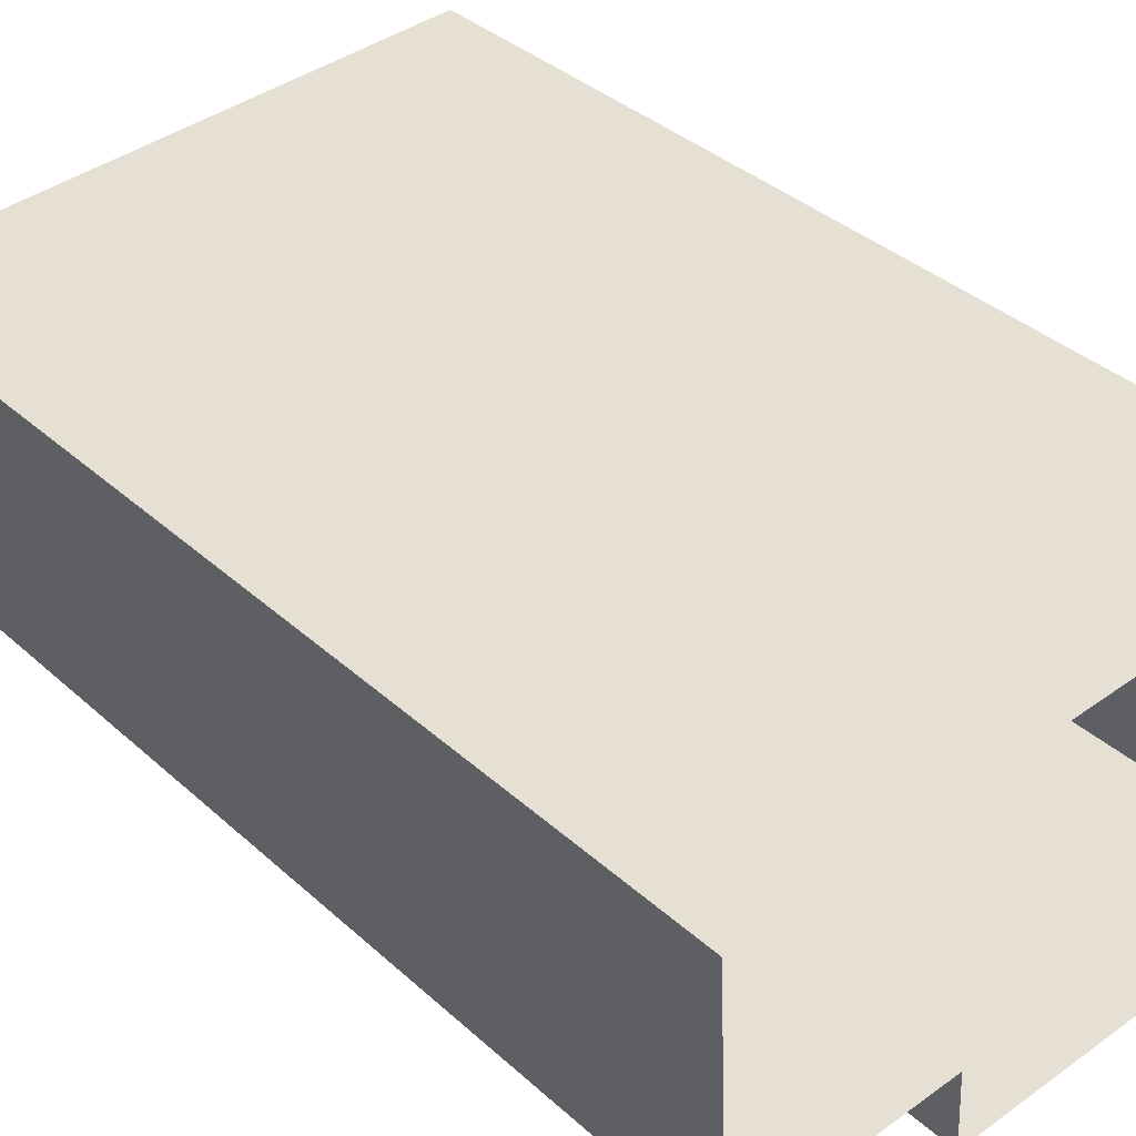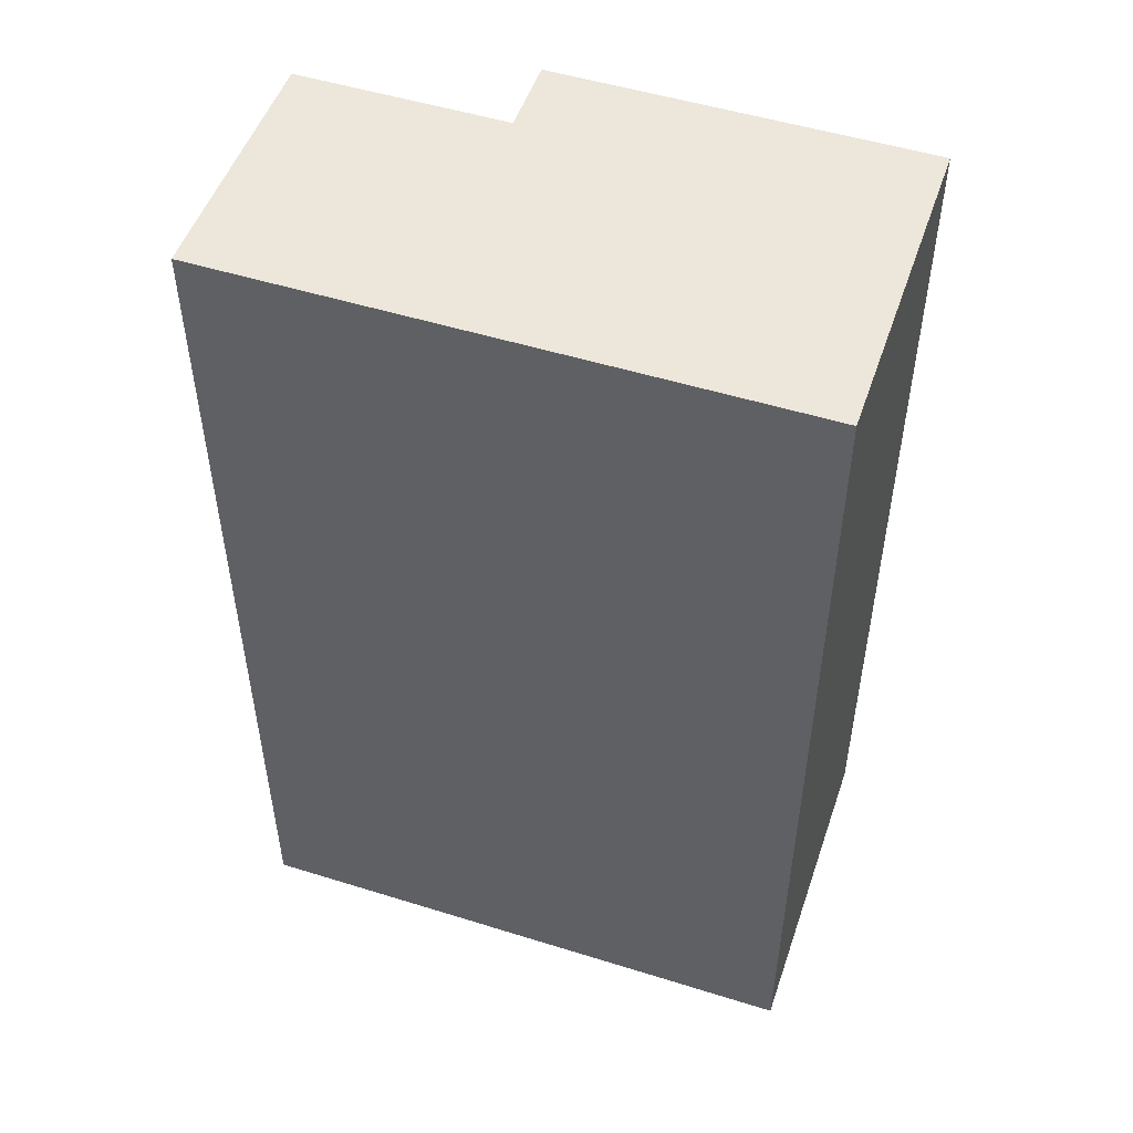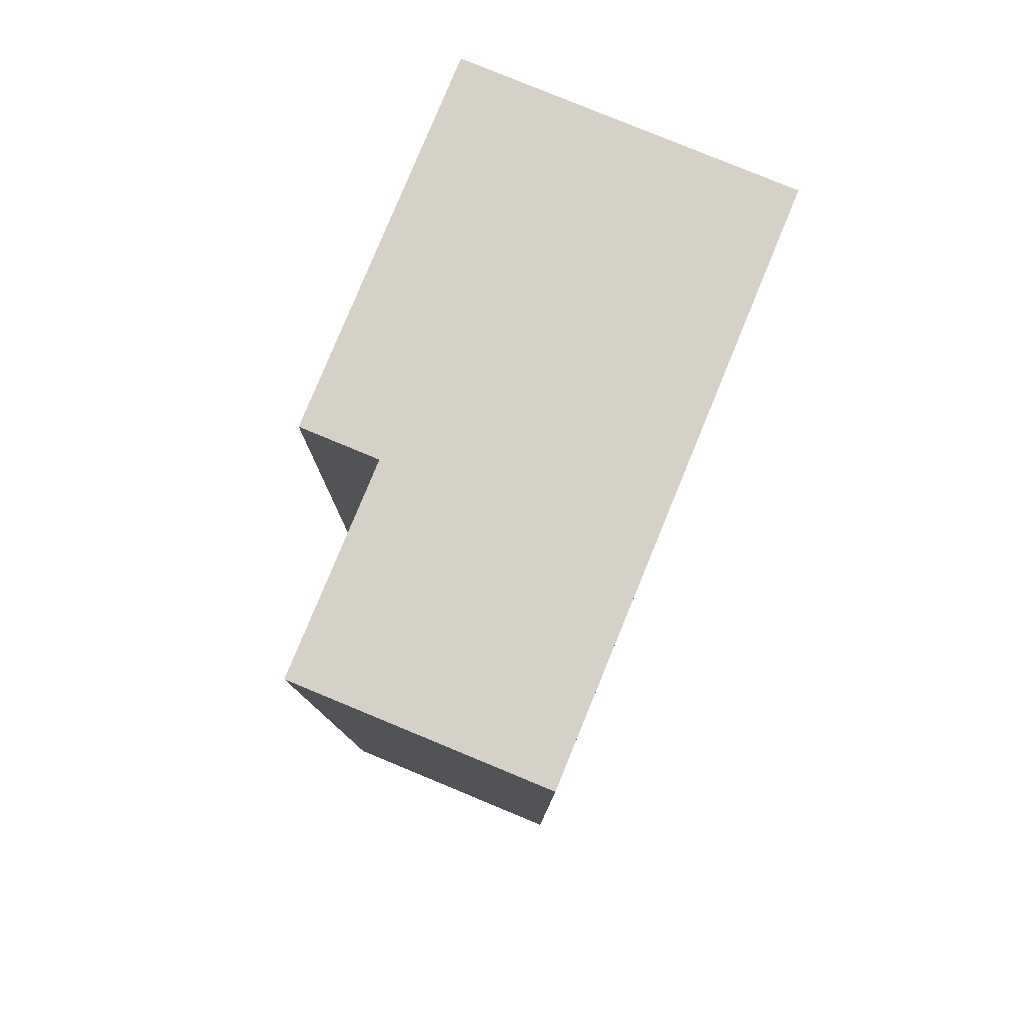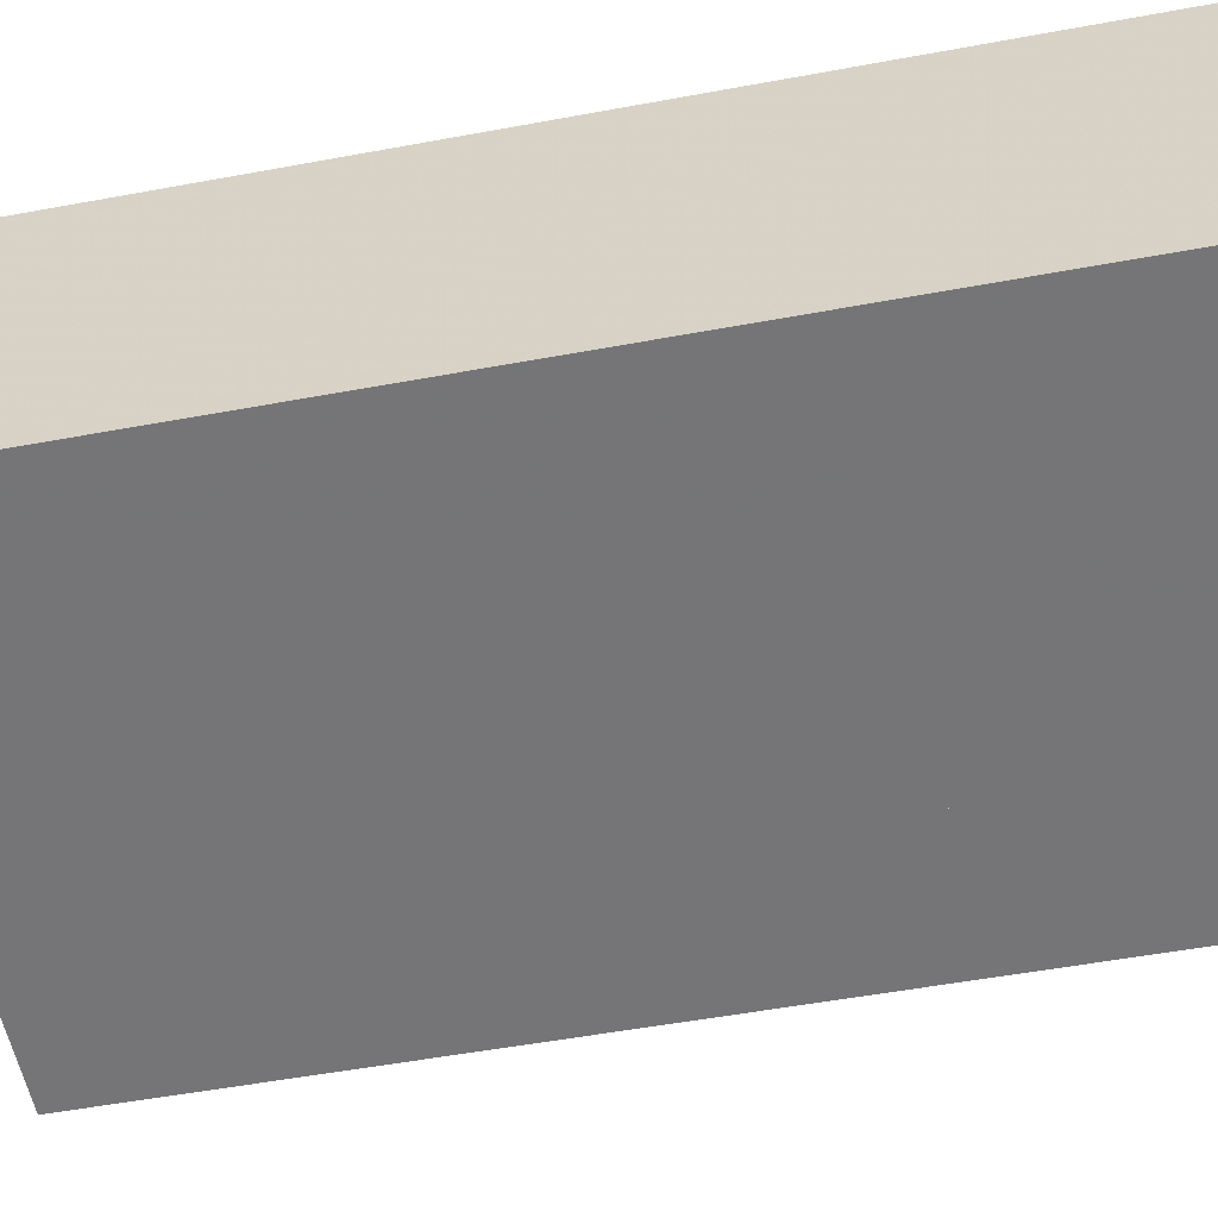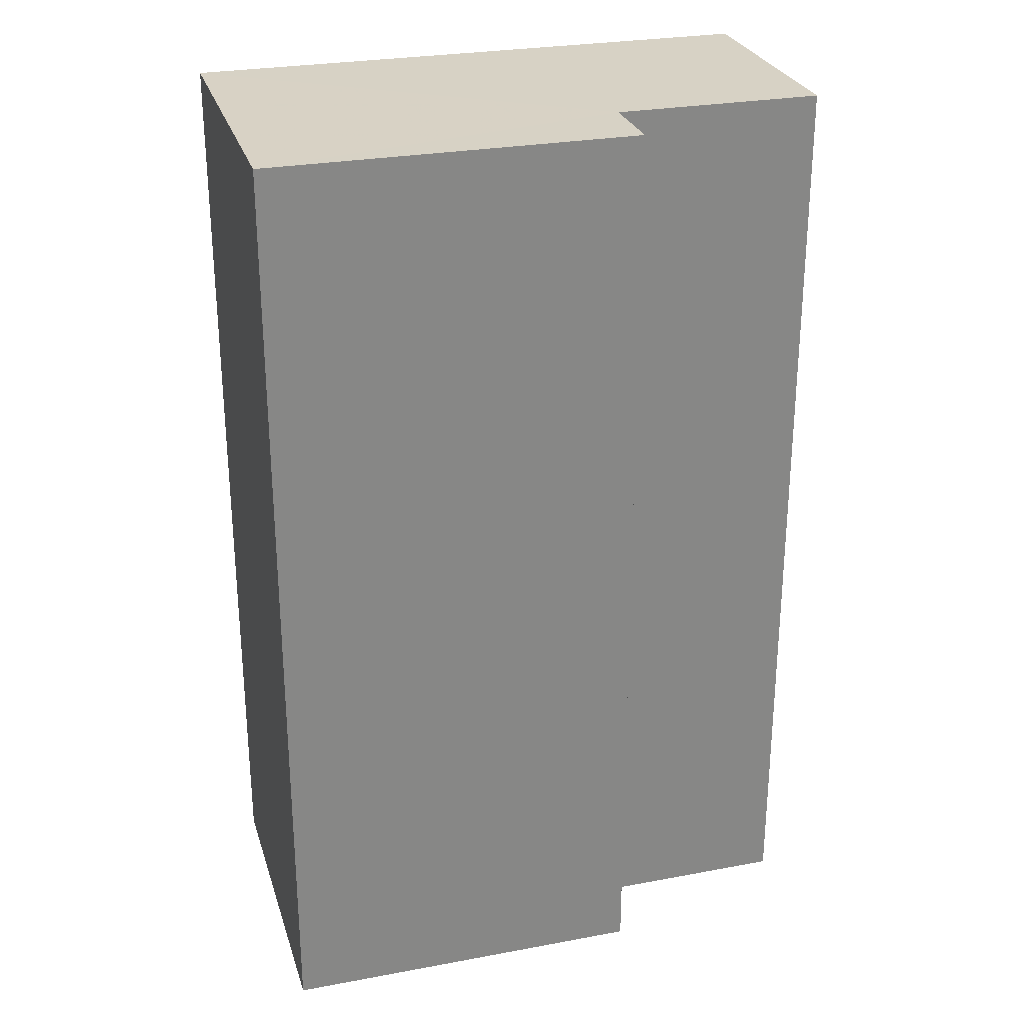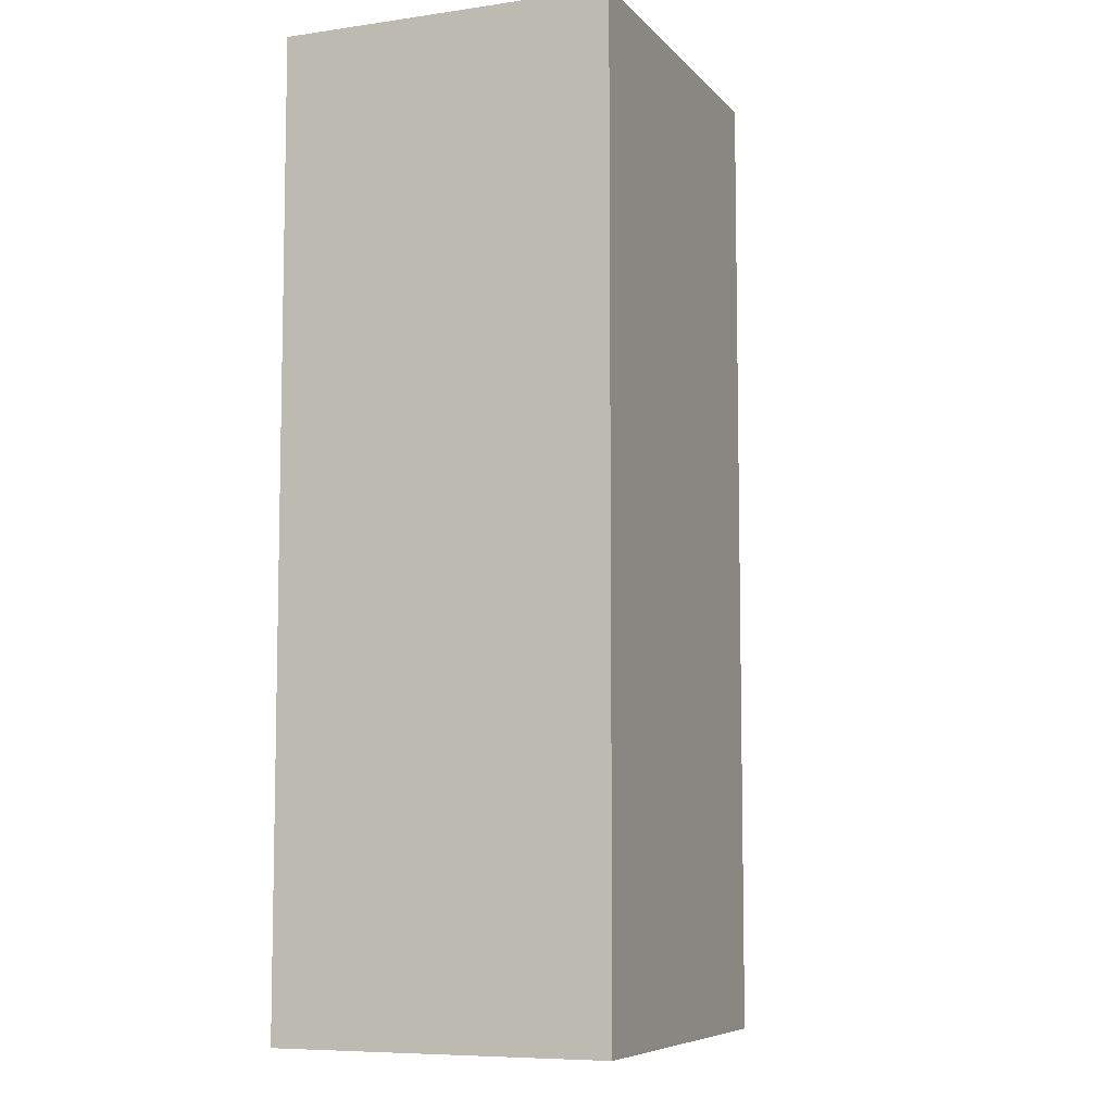
<metadata>
{"format":"obj","ext":"obj","renderer":"f3d","projection":"perspective","resolution":1024,"background":"white","views":[{"elev":37.0,"azim":139.0,"up":"+Y"},{"elev":51.0,"azim":-164.0,"up":"+Z"},{"elev":79.6,"azim":109.6,"up":"+Z"},{"elev":-53.9,"azim":-78.9,"up":"+Y"},{"elev":27.6,"azim":-18.7,"up":"+Z"},{"elev":-7.5,"azim":-70.5,"up":"+Z"}]}
</metadata>
<code>
v -3.725e+05 -1.038e+05 31.5
v -3.725e+05 -1.038e+05 31.5
v -3.725e+05 -1.038e+05 31.5
v -3.725e+05 -1.038e+05 31.5
v -3.725e+05 -1.038e+05 31.5
v -3.725e+05 -1.038e+05 31.5
v -3.725e+05 -1.038e+05 74.27
v -3.725e+05 -1.038e+05 74.27
v -3.725e+05 -1.038e+05 74.27
v -3.725e+05 -1.038e+05 74.27
v -3.725e+05 -1.038e+05 74.27
v -3.725e+05 -1.038e+05 74.27
f 1 2 3
f 3 2 4
f 1 5 2
f 4 2 6
f 7 8 9
f 8 10 9
f 9 11 12
f 9 10 11
f 11 4 6
f 12 11 6
f 10 1 3
f 10 8 1
f 7 2 5
f 7 9 2
f 10 3 4
f 11 10 4
f 12 6 2
f 9 12 2
f 8 5 1
f 8 7 5

</code>
